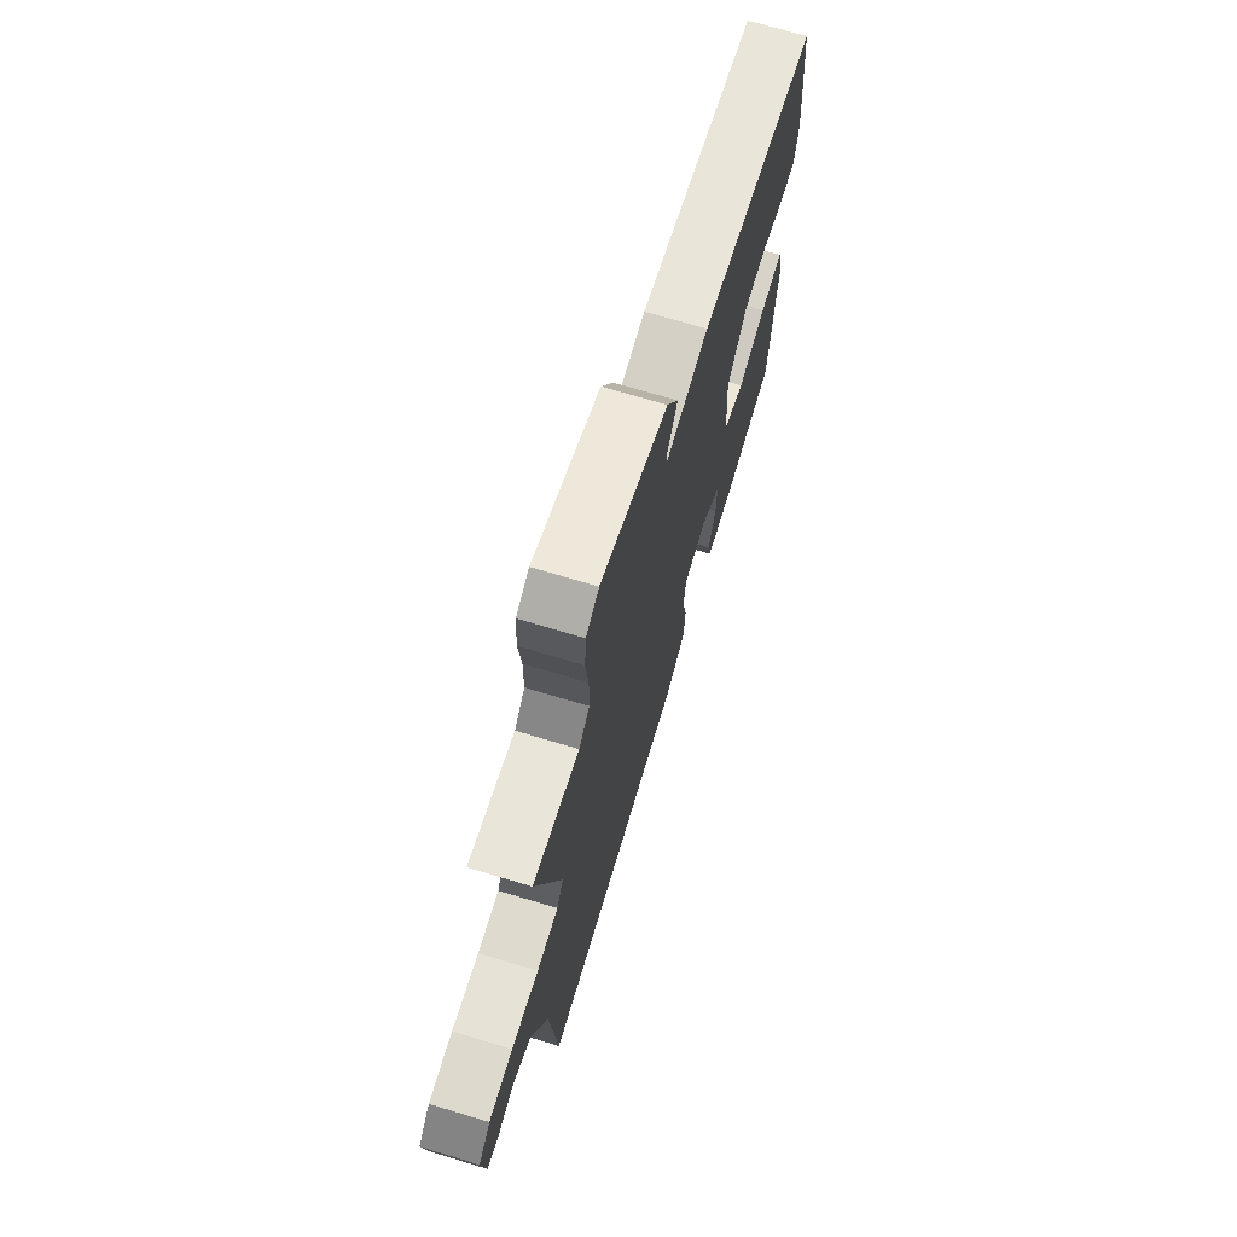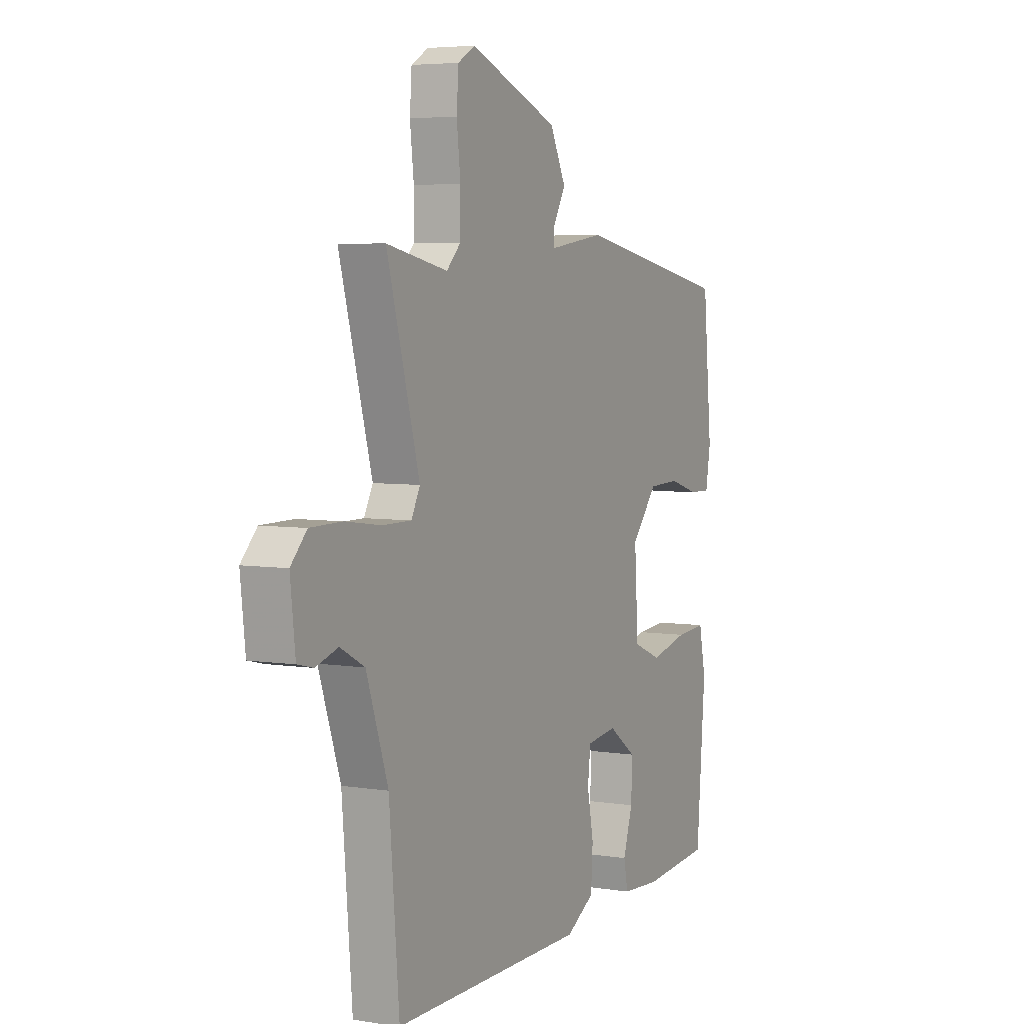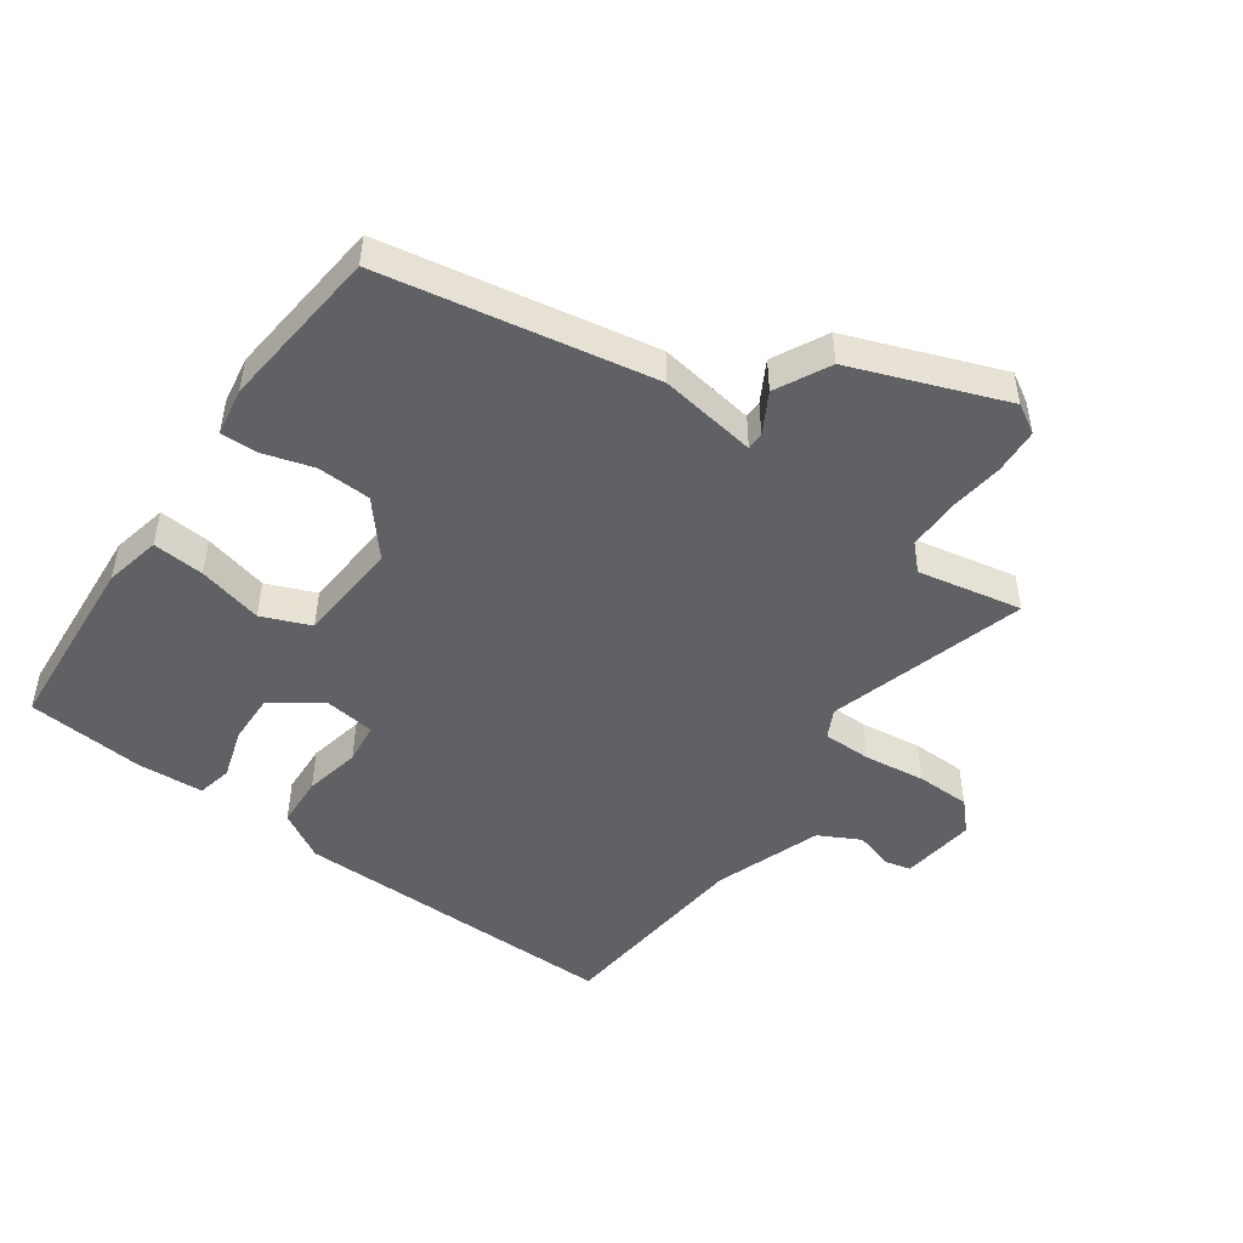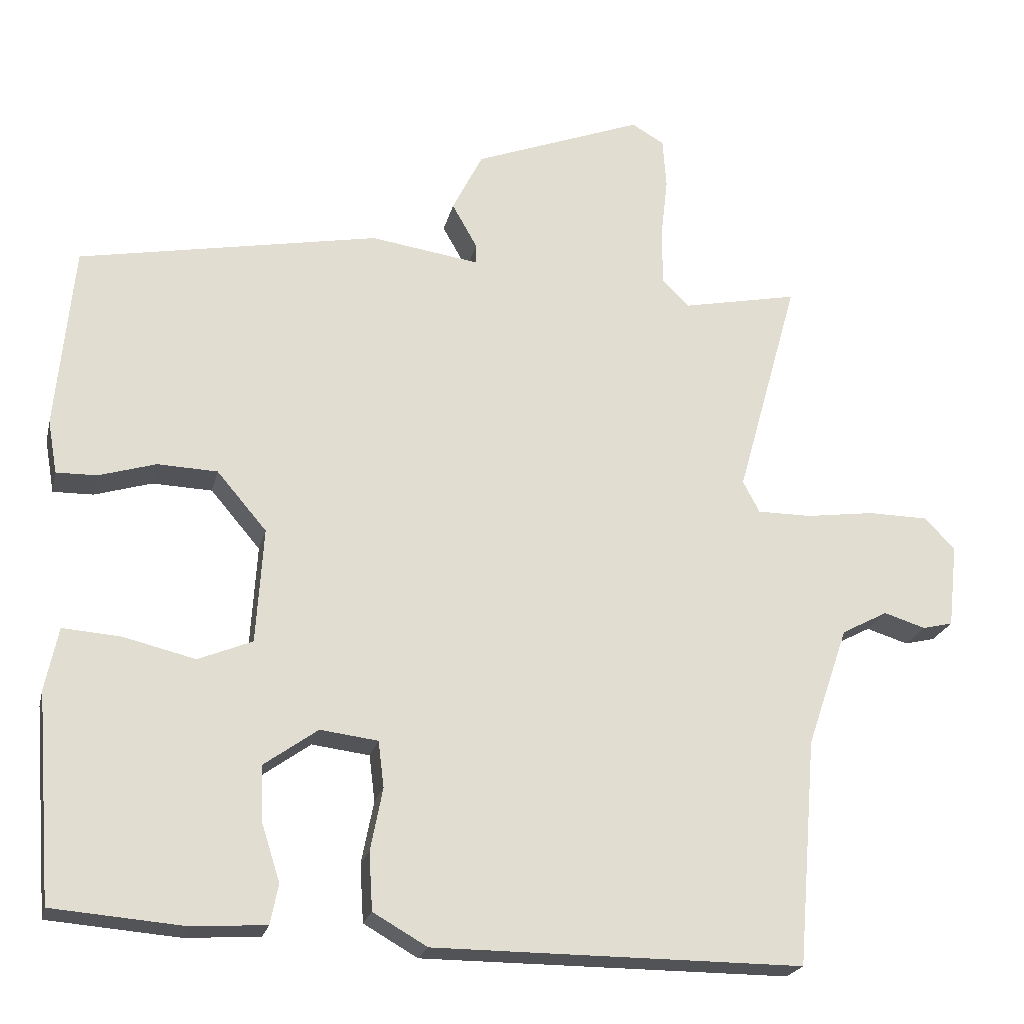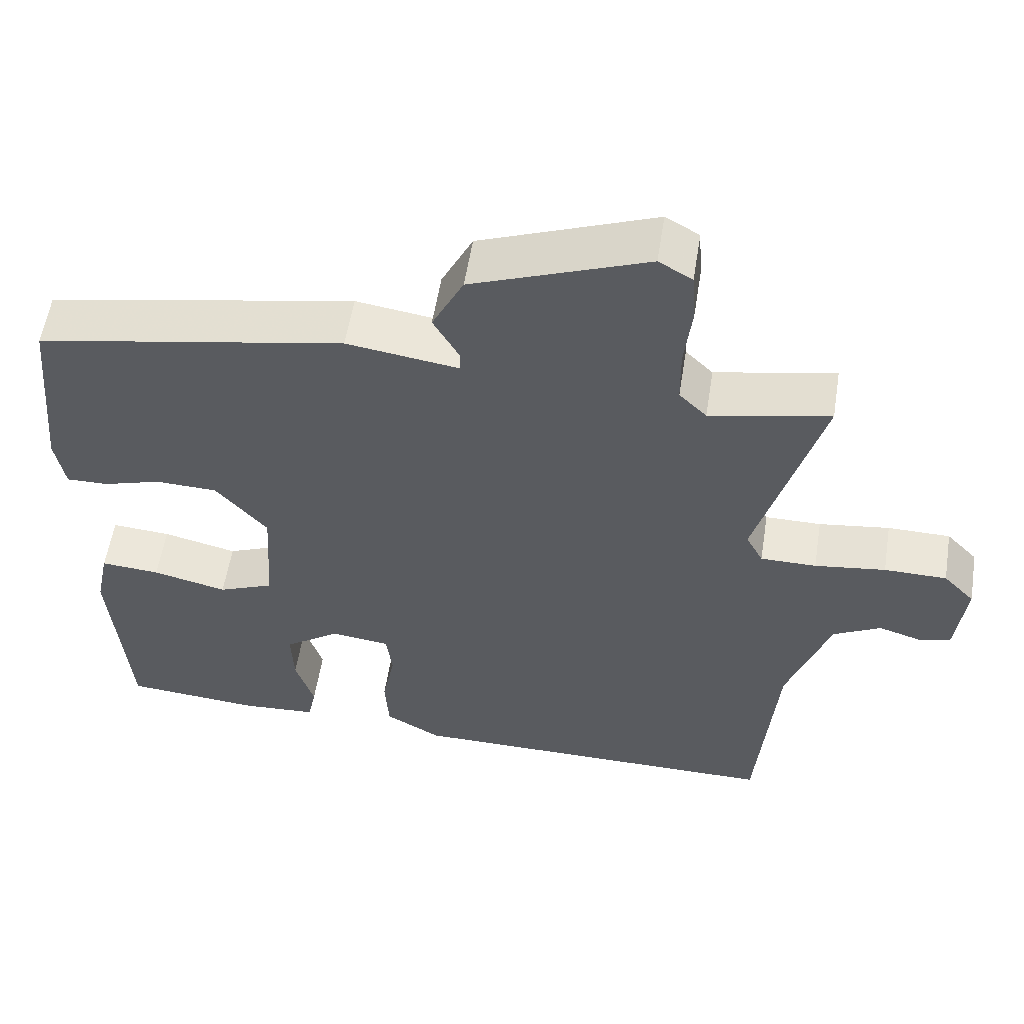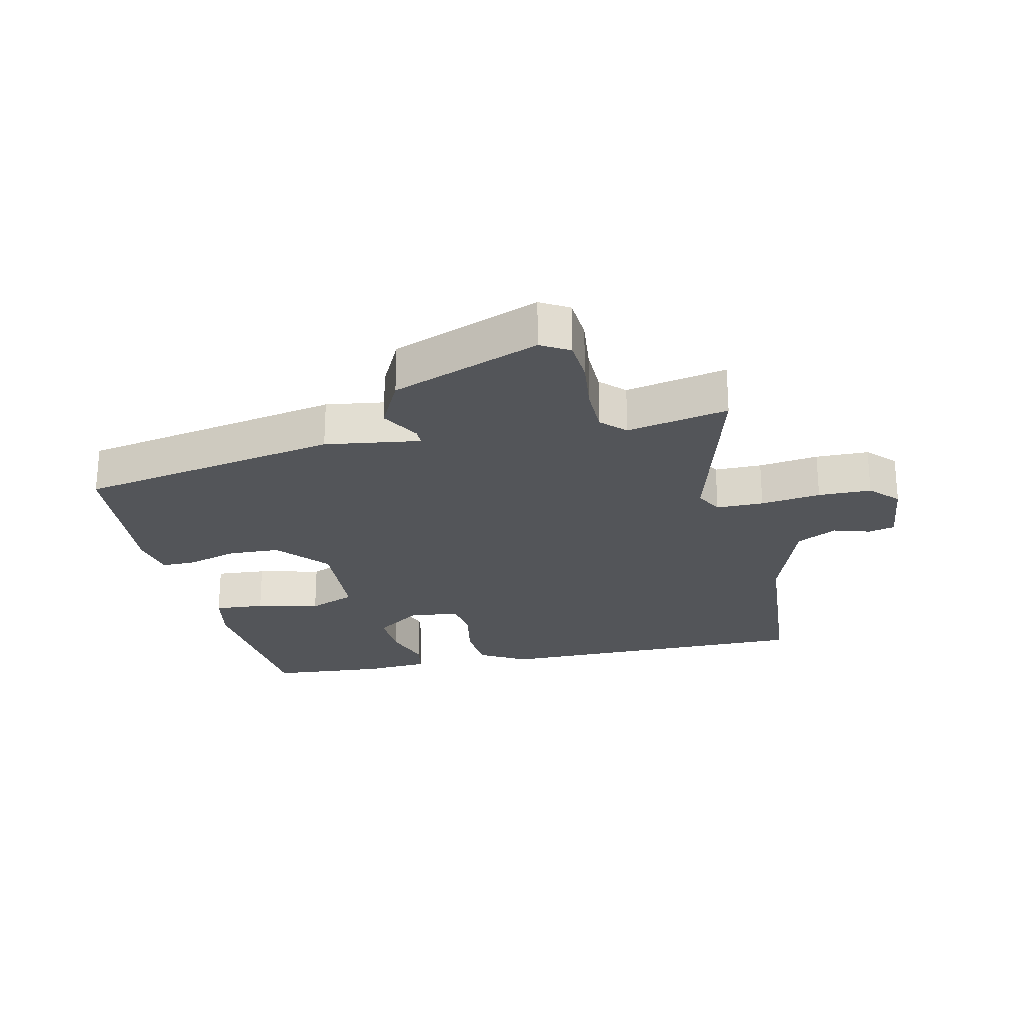
<metadata>
{"format":"obj","ext":"obj","renderer":"f3d","projection":"perspective","resolution":1024,"background":"white","views":[{"elev":71.3,"azim":106.7,"up":"+Z"},{"elev":5.1,"azim":116.7,"up":"+Z"},{"elev":-48.2,"azim":-35.8,"up":"+Y"},{"elev":-22.0,"azim":-12.9,"up":"+Z"},{"elev":56.5,"azim":9.0,"up":"+Z"},{"elev":-24.1,"azim":12.7,"up":"+Y"}]}
</metadata>
<code>
v -0.51 0.07 0.456
v -0.094 0.07 0.535
v 0.057 0.07 0.513
v 0.057 0.07 0.54
v 0.022 0.07 0.602
v 0.064 0.07 0.686
v 0.299 0.07 0.776
v 0.344 0.07 0.75
v 0.349 0.07 0.68
v 0.339 0.07 0.593
v 0.34 0.07 0.516
v 0.377 0.07 0.479
v 0.538 0.07 0.512
v 0.452 0.07 0.204
v 0.475 0.07 0.16
v 0.55 0.07 0.16
v 0.645 0.07 0.173
v 0.729 0.07 0.172
v 0.771 0.07 0.128
v 0.758 0.07 0.012
v 0.716 0.07 0.002
v 0.658 0.07 0.02
v 0.594 0.07 -0.014
v 0.537 0.07 -0.18
v 0.511 0.07 -0.494
v -0.001 0.07 -0.493
v -0.076 0.07 -0.45
v -0.081 0.07 -0.37
v -0.064 0.07 -0.283
v -0.072 0.07 -0.219
v -0.152 0.07 -0.209
v -0.226 0.07 -0.262
v -0.223 0.07 -0.341
v -0.198 0.07 -0.419
v -0.209 0.07 -0.474
v -0.311 0.07 -0.481
v -0.494 0.07 -0.466
v -0.517 0.07 -0.18
v -0.499 0.07 -0.093
v -0.419 0.07 -0.099
v -0.319 0.07 -0.123
v -0.244 0.07 -0.092
v -0.234 0.07 0.068
v -0.303 0.07 0.149
v -0.386 0.07 0.152
v -0.465 0.07 0.128
v -0.521 0.07 0.127
v -0.534 0.07 0.201
v -0.51 0 0.456
v -0.094 0 0.535
v 0.057 0 0.513
v 0.057 0 0.54
v 0.022 0 0.602
v 0.064 0 0.686
v 0.299 0 0.776
v 0.344 0 0.75
v 0.349 0 0.68
v 0.339 0 0.593
v 0.34 0 0.516
v 0.377 0 0.479
v 0.538 0 0.512
v 0.452 0 0.204
v 0.475 0 0.16
v 0.55 0 0.16
v 0.645 0 0.173
v 0.729 0 0.172
v 0.771 0 0.128
v 0.758 0 0.012
v 0.716 0 0.002
v 0.658 0 0.02
v 0.594 0 -0.014
v 0.537 0 -0.18
v 0.511 0 -0.494
v -0.001 0 -0.493
v -0.076 0 -0.45
v -0.081 0 -0.37
v -0.064 0 -0.283
v -0.072 0 -0.219
v -0.152 0 -0.209
v -0.226 0 -0.262
v -0.223 0 -0.341
v -0.198 0 -0.419
v -0.209 0 -0.474
v -0.311 0 -0.481
v -0.494 0 -0.466
v -0.517 0 -0.18
v -0.499 0 -0.093
v -0.419 0 -0.099
v -0.319 0 -0.123
v -0.244 0 -0.092
v -0.234 0 0.068
v -0.303 0 0.149
v -0.386 0 0.152
v -0.465 0 0.128
v -0.521 0 0.127
v -0.534 0 0.201
f 1 2 3
f 48 1 3
f 47 48 3
f 46 47 3
f 45 46 3
f 44 45 3
f 43 44 3
f 42 43 3
f 39 40 41
f 38 39 41
f 37 38 41
f 36 37 41
f 35 36 41
f 34 35 41
f 33 34 41
f 32 33 41 42
f 31 32 42 3
f 27 28 29
f 26 27 29
f 25 26 29
f 24 25 29
f 23 24 29 30
f 22 23 30 31
f 20 21 22
f 19 20 22
f 18 19 22
f 17 18 22
f 16 17 22
f 15 16 22 31
f 12 13 14
f 11 12 14
f 8 9 10
f 7 8 10
f 6 7 10
f 5 6 10
f 4 5 10
f 3 4 10 11
f 14 15 31 3
f 3 11 14
f 51 50 49
f 51 49 96
f 51 96 95
f 51 95 94
f 51 94 93
f 51 93 92
f 51 92 91
f 51 91 90
f 89 88 87
f 89 87 86
f 89 86 85
f 89 85 84
f 89 84 83
f 89 83 82
f 89 82 81
f 90 89 81 80
f 51 90 80 79
f 77 76 75
f 77 75 74
f 77 74 73
f 77 73 72
f 78 77 72 71
f 79 78 71 70
f 70 69 68
f 70 68 67
f 70 67 66
f 70 66 65
f 70 65 64
f 79 70 64 63
f 62 61 60
f 62 60 59
f 58 57 56
f 58 56 55
f 58 55 54
f 58 54 53
f 58 53 52
f 59 58 52 51
f 51 79 63 62
f 62 59 51
f 1 49 50 2
f 2 50 51 3
f 3 51 52 4
f 4 52 53 5
f 5 53 54 6
f 6 54 55 7
f 7 55 56 8
f 8 56 57 9
f 9 57 58 10
f 10 58 59 11
f 11 59 60 12
f 12 60 61 13
f 13 61 62 14
f 14 62 63 15
f 15 63 64 16
f 16 64 65 17
f 17 65 66 18
f 18 66 67 19
f 19 67 68 20
f 20 68 69 21
f 21 69 70 22
f 22 70 71 23
f 23 71 72 24
f 24 72 73 25
f 25 73 74 26
f 26 74 75 27
f 27 75 76 28
f 28 76 77 29
f 29 77 78 30
f 30 78 79 31
f 31 79 80 32
f 32 80 81 33
f 33 81 82 34
f 34 82 83 35
f 35 83 84 36
f 36 84 85 37
f 37 85 86 38
f 38 86 87 39
f 39 87 88 40
f 40 88 89 41
f 41 89 90 42
f 42 90 91 43
f 43 91 92 44
f 44 92 93 45
f 45 93 94 46
f 46 94 95 47
f 47 95 96 48
f 48 96 49 1

</code>
